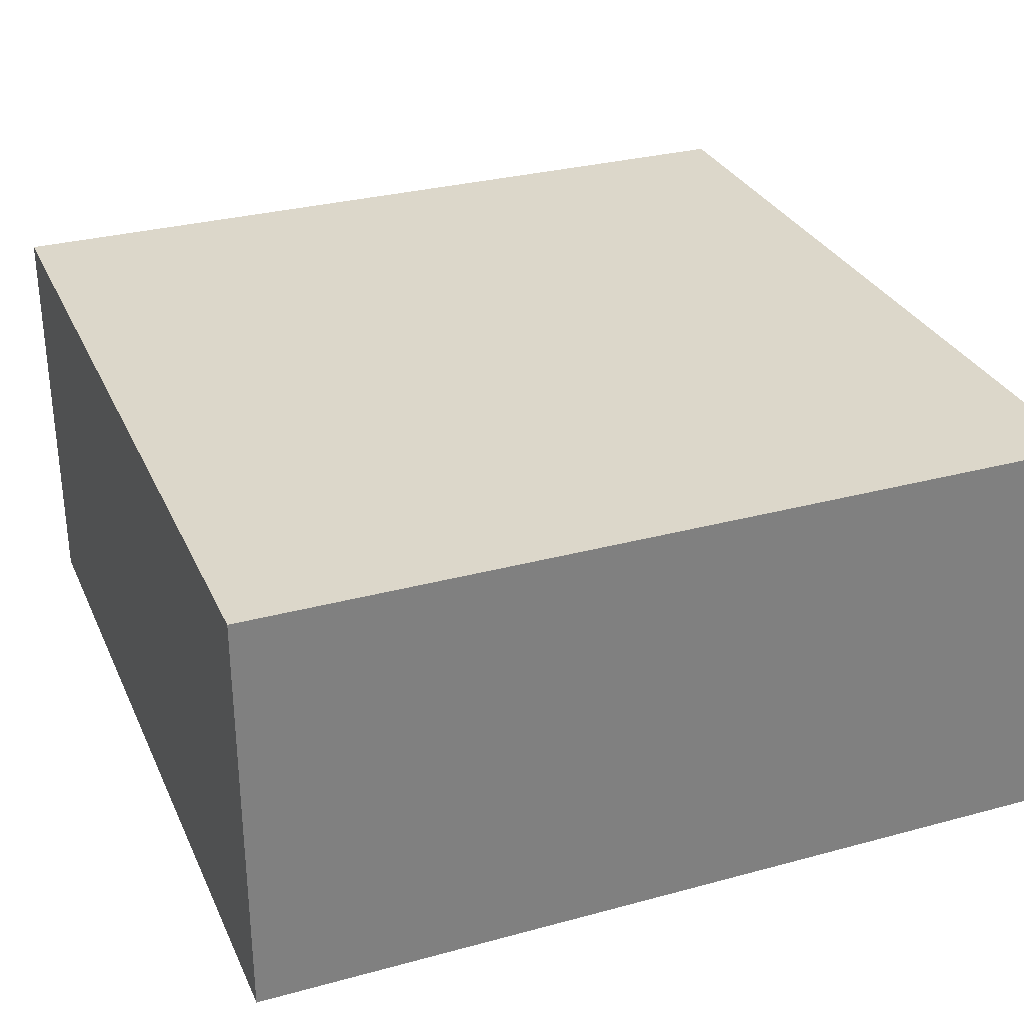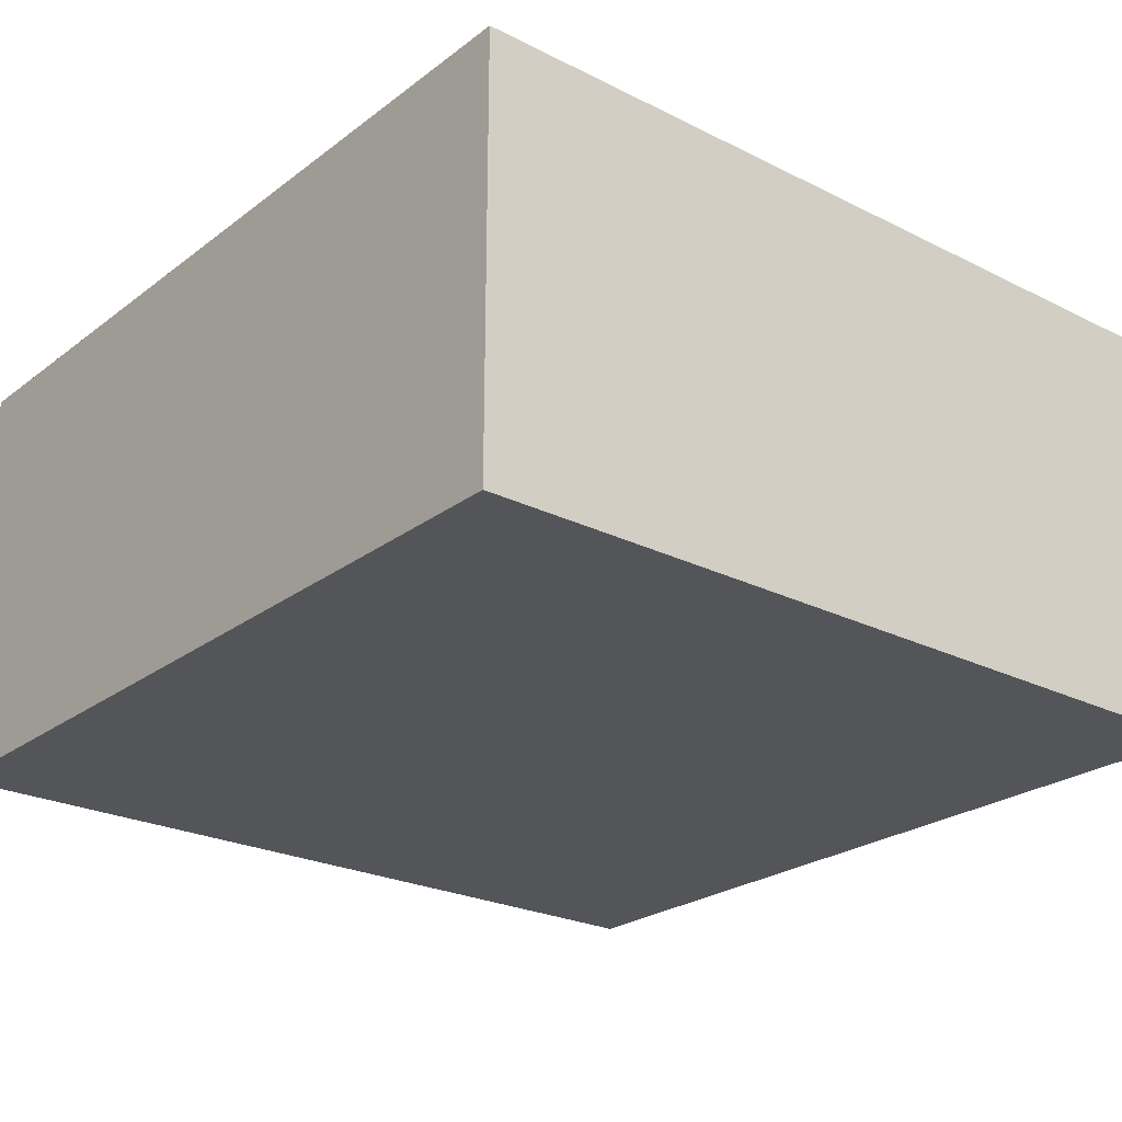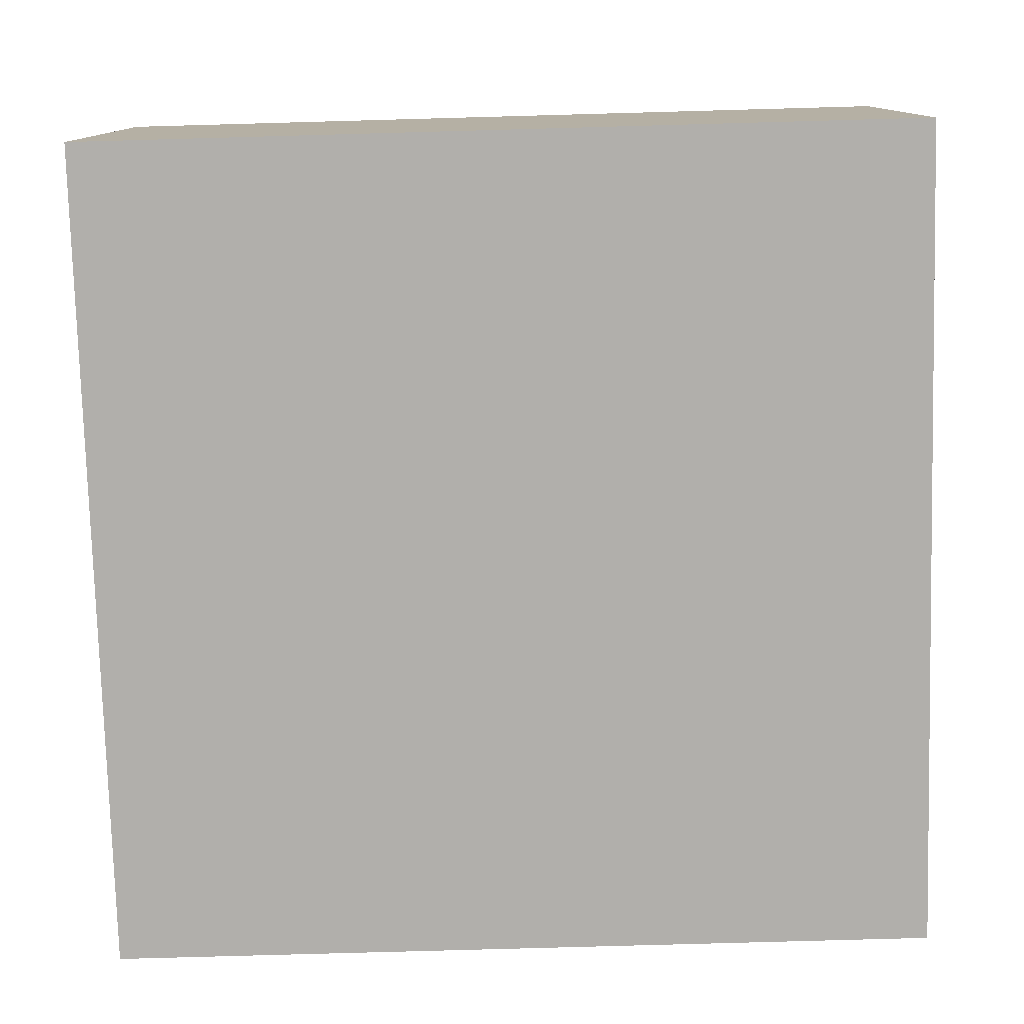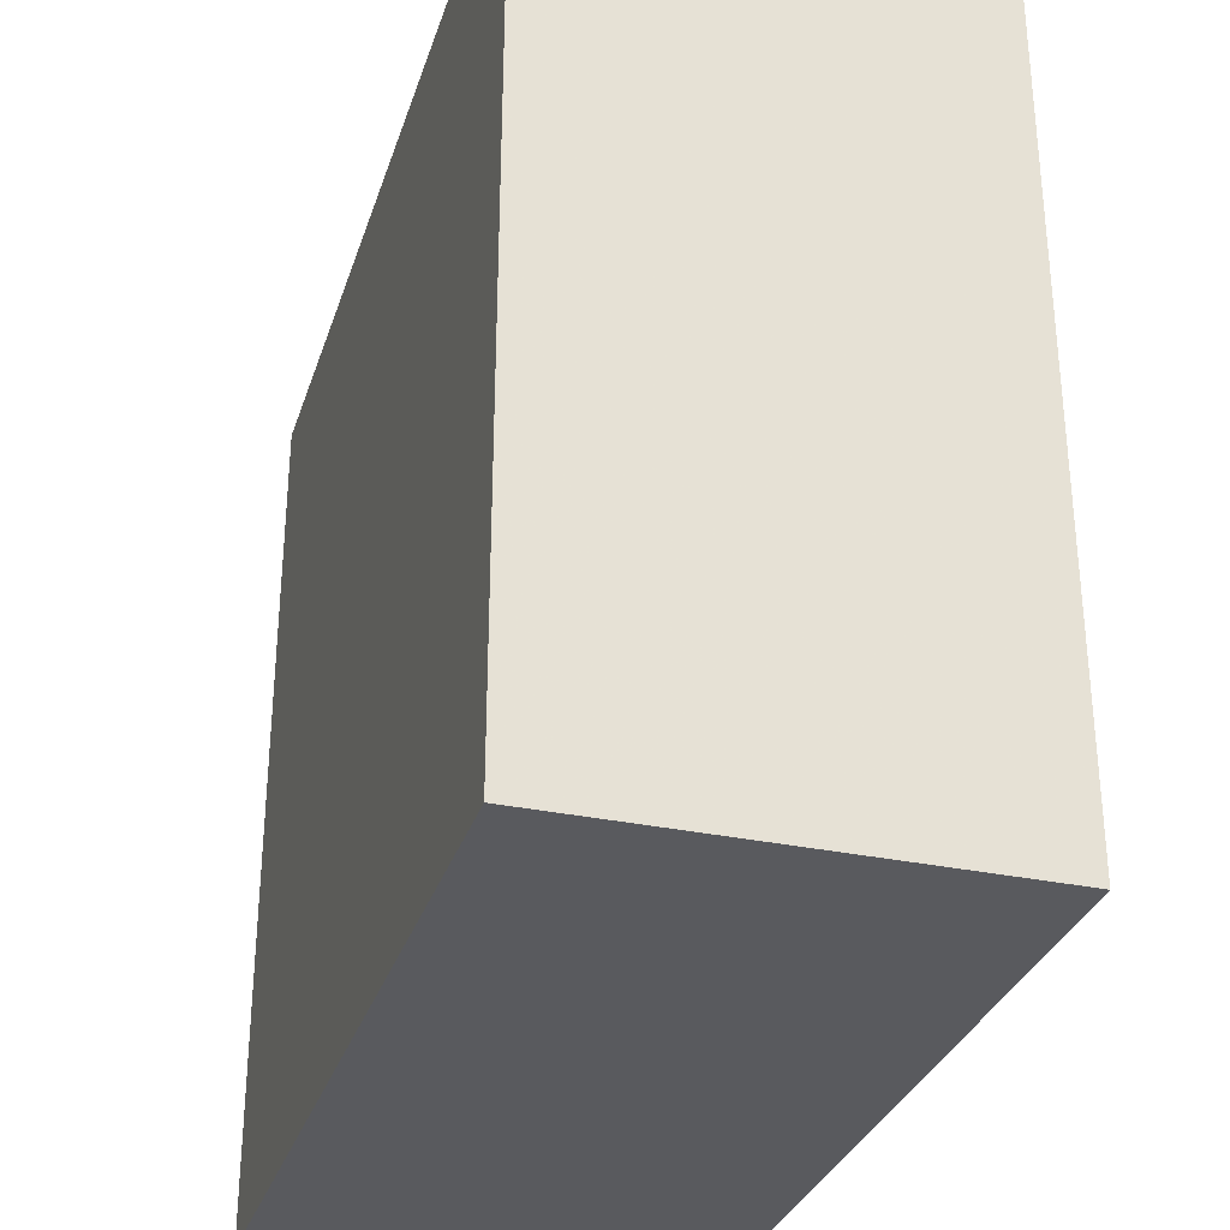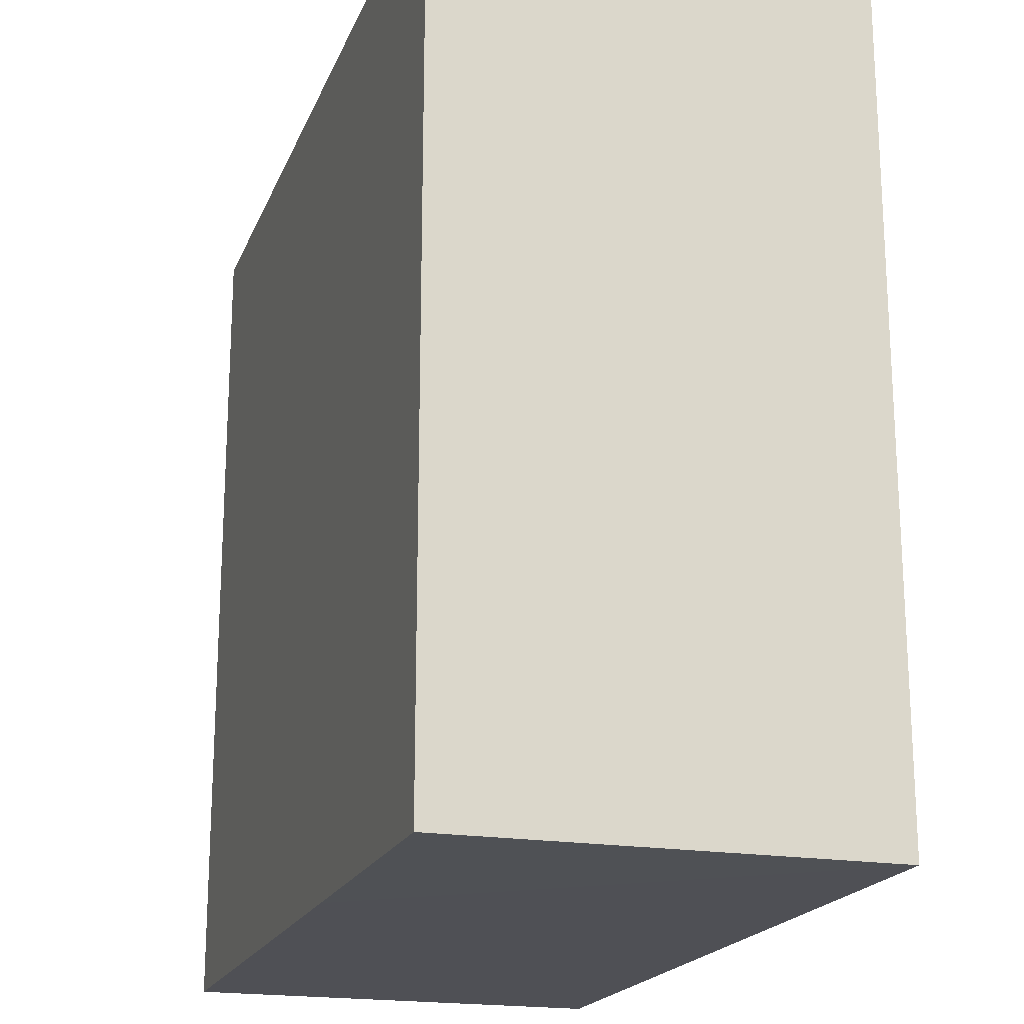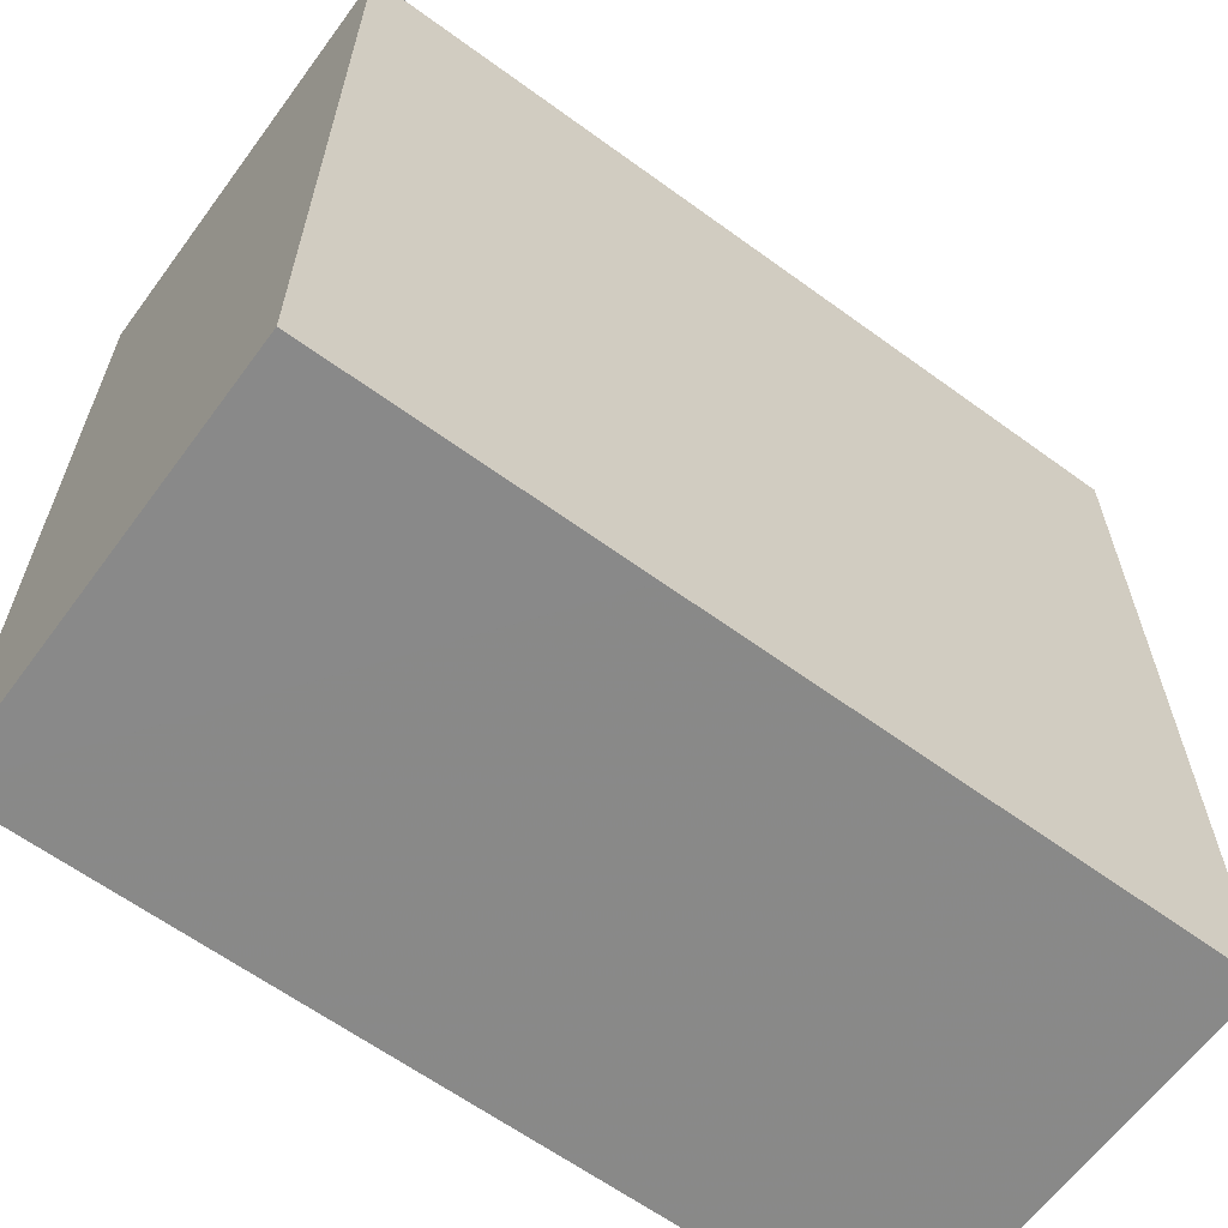
<metadata>
{"format":"obj","ext":"obj","renderer":"f3d","projection":"perspective","resolution":1024,"background":"white","views":[{"elev":30.4,"azim":-21.4,"up":"+Y"},{"elev":-24.4,"azim":50.6,"up":"+Y"},{"elev":-78.2,"azim":91.6,"up":"+Y"},{"elev":-31.6,"azim":73.3,"up":"+Z"},{"elev":-19.5,"azim":-107.5,"up":"+Z"},{"elev":-63.0,"azim":143.6,"up":"+Z"}]}
</metadata>
<code>
v 2 0.0001532 2
v 0.5509 0.0001532 2.001
v 2 -2 2
v 2 0.0001532 -2
v -0.5509 0.0001532 2.001
v 0.5509 -4.251e-05 2.001
v -2 -2 2
v 2 -2 -2
v 0.5513 0.0001532 -2.001
v -0.5509 -4.251e-05 2.001
v -2 0.0001532 2
v -2 -2 -2
v 0.5509 -4.251e-05 -2.001
v -0.5509 0.0001532 -2.001
v -2 0.0001532 -2
v -0.5509 -4.251e-05 -2.001
f 1 2 6
f 1 6 3
f 1 3 8
f 1 8 4
f 1 4 9
f 1 9 14
f 1 14 15
f 1 15 11
f 1 11 5
f 1 5 2
f 2 5 10
f 2 10 6
f 3 6 10
f 3 10 7
f 3 7 12
f 3 12 8
f 4 8 9
f 5 11 7
f 5 7 10
f 7 11 15
f 7 15 12
f 8 12 16
f 8 16 13
f 8 13 9
f 9 13 16
f 9 16 14
f 12 15 14
f 12 14 16

</code>
